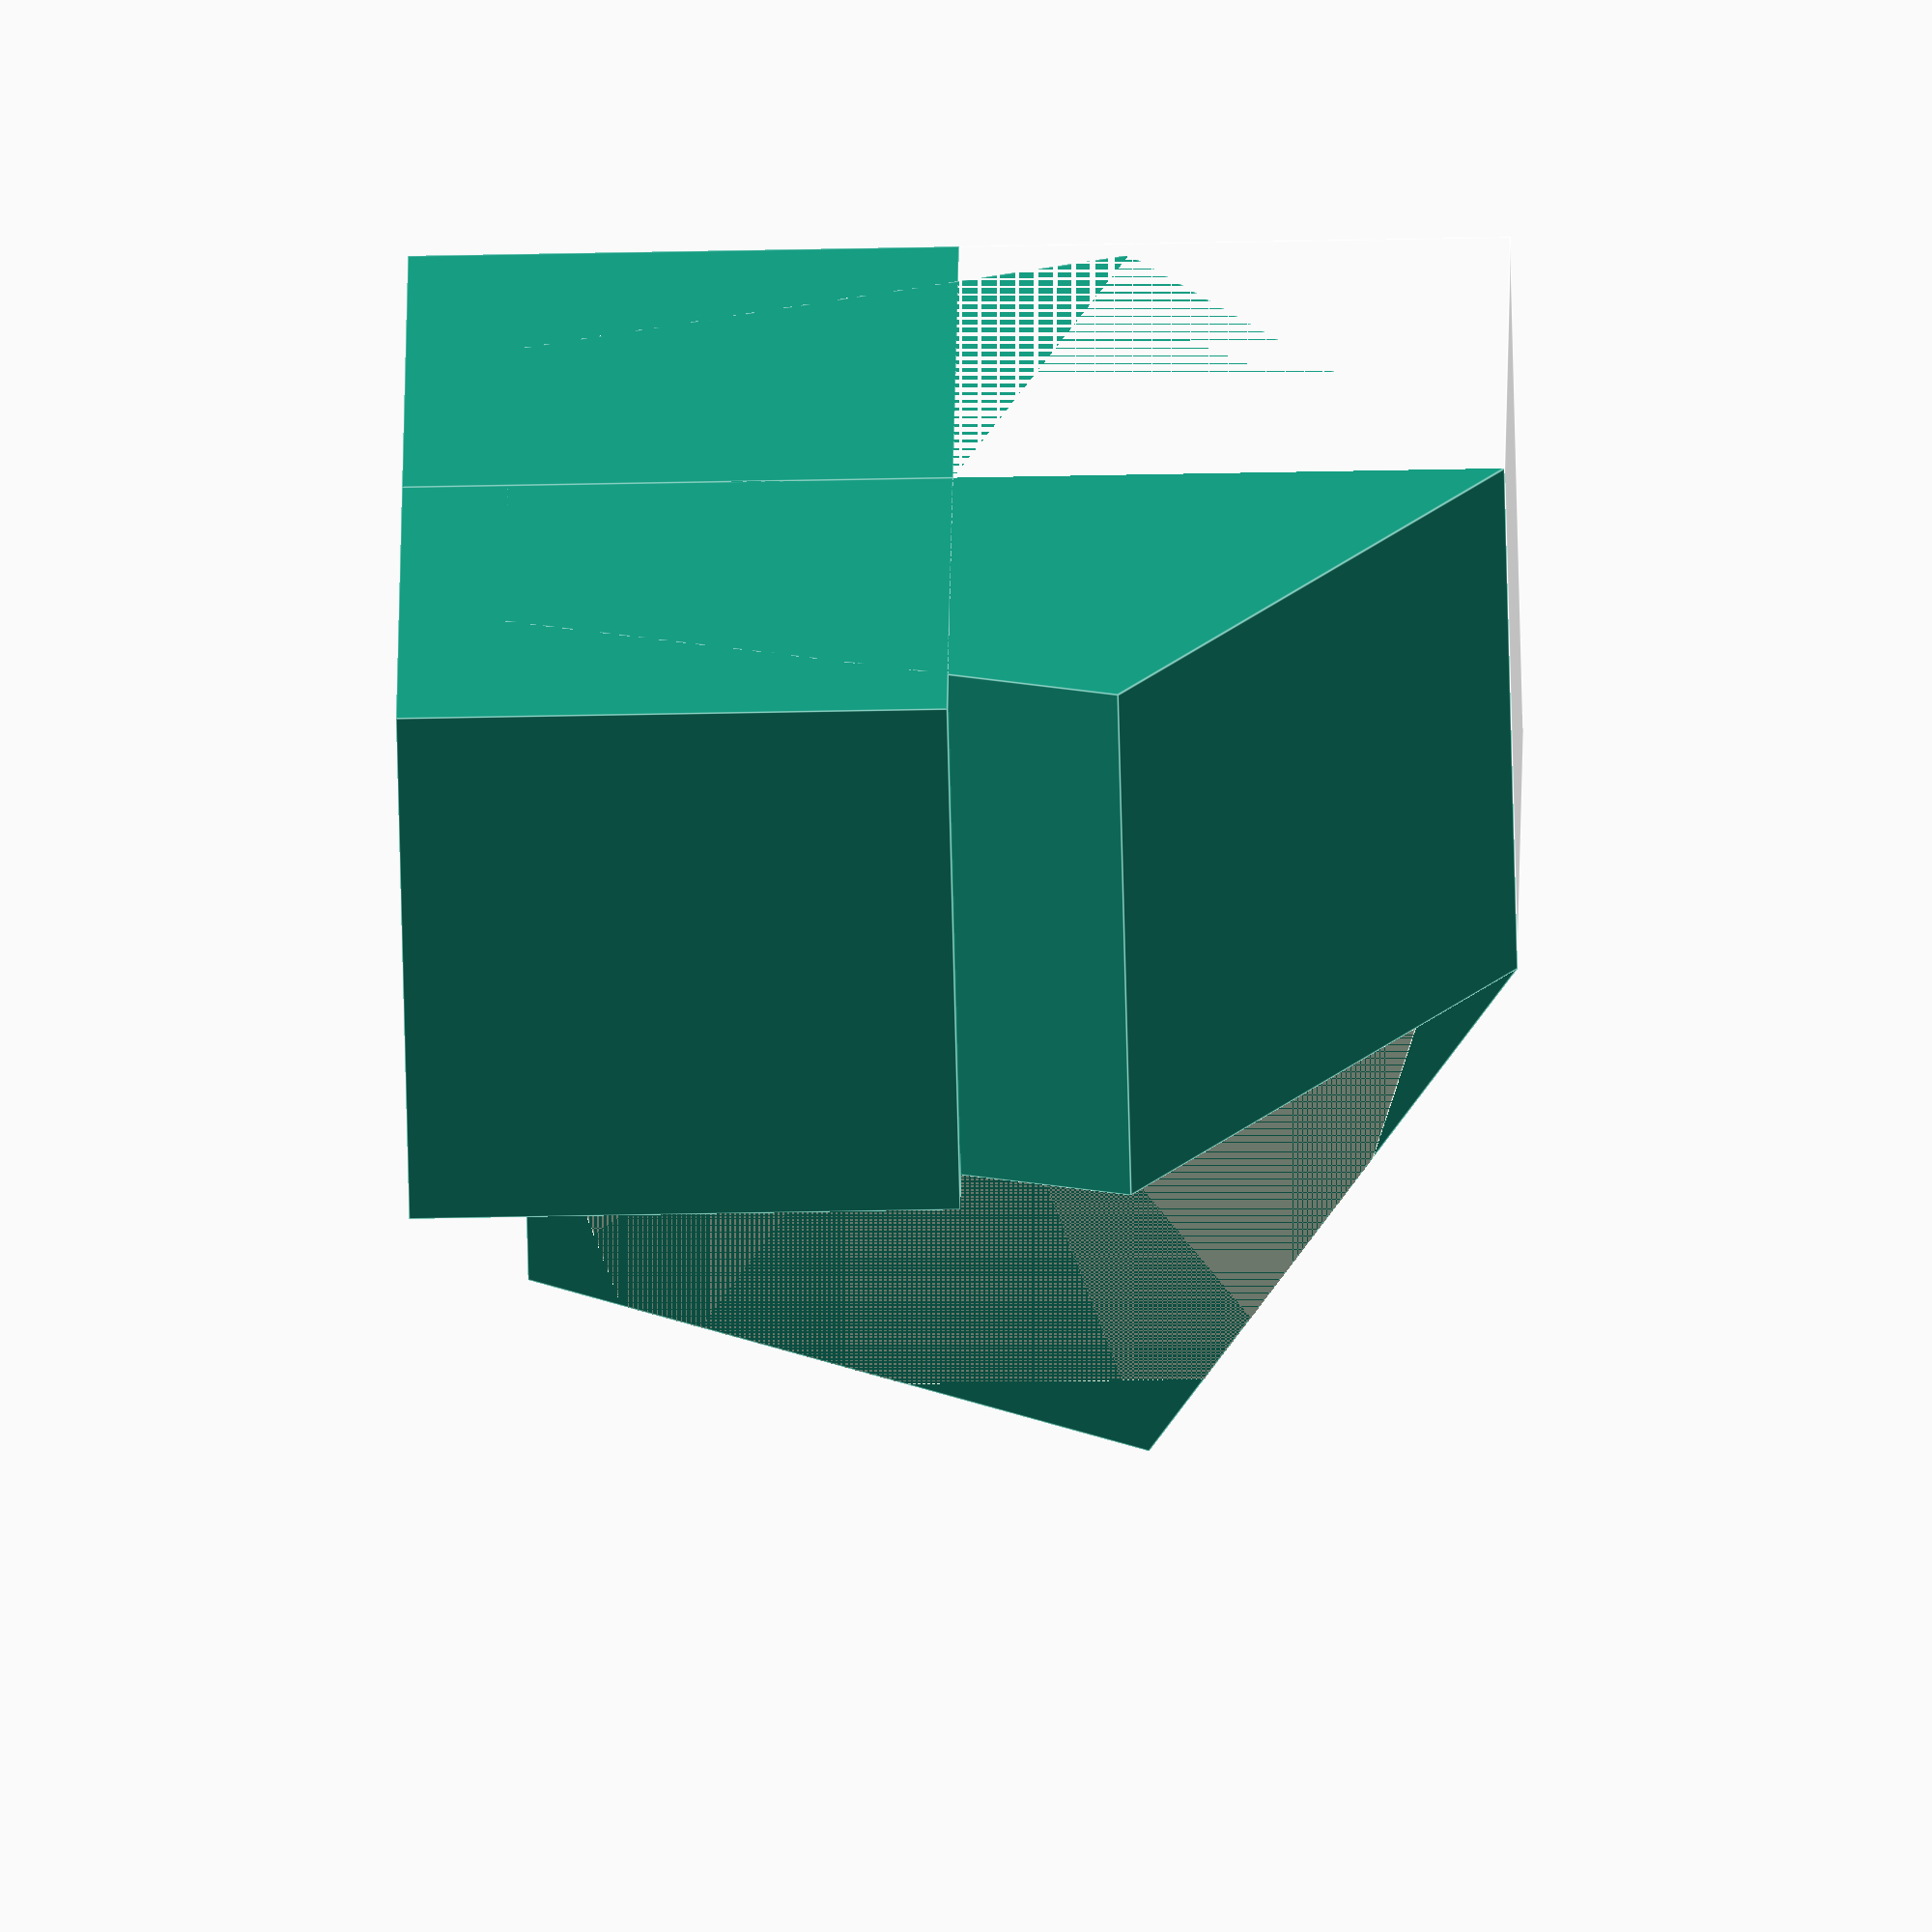
<openscad>
include <MCAD/units.scad>
include <MCAD/stepper.scad>
include <MCAD/materials.scad>
include <MCAD/screw.scad>
include <MCAD/nuts_and_bolts.scad>

mode = "assembled";
//mode = "assembled_gantry";
//mode = "parts";

//show_body = true;

// Parameters ====================================================================

// What thickness of material are we building these machine from?

plate_thickness = 0.5 * inch;
plate_material = Birch;

// What size of envelope do we have?

envelope_x = 11.5 * inch;
envelope_y = 8 * inch;
envelope_z = 2 * inch;

// Where is the tool head?

seek_x = 11.5 / 2* inch;
seek_y = 8/2 * inch;
seek_z = 2 * inch;

// How wide is our carriage?
carriage_x = 6 * inch;

// What size of stepper are we using?

stepper_size = Nema17;
stepper_cutout_diameter = 1 * inch;

// How big are our mechanicals?

rod_diameter = 3/8 * inch;
leadscrew_diameter = 5/16 * inch;
leadscrew_cutout_diameter = 1/2 * inch;


// Fudge factor to keep OpenSCAD's renderer happy.
epsilon = 0.05 * mm; 

// Calculated Values ============================================================= 

cutout_thickness = 2 * plate_thickness;
cutout_offset = -1/2 * plate_thickness;

// Bed (Y Axis) ------------------------------------------------------------------

bed_x = envelope_x + 1 * inch;
bed_y = envelope_y;

// Y bearing blocks.
bed_bearing_center_to_rod = bed_x * 1 / 4;
bed_bearing_x = bed_bearing_center_to_rod * 2 + 1 * inch;
bed_bearing_y = 1 * inch;
bed_bearing_z = 1/2 * inch;

// How far apart are the bearing blocks?
bed_bearing_separation = bed_y / 2;

// Distance from top of bottom plate to bottom of y axis bearing block.
bed_bearing_height = 1 * inch;


// Gantry (X Axis) ---------------------------------------------------------------

// X bearing blocks.
x_bearing_center_to_rod = 2 * inch;
x_bearing_x = x_bearing_center_to_rod * 2 + 1 * inch;
x_bearing_y = 1 * inch;
x_bearing_z = 1/2 * inch;

transfer_plate_x = carriage_x;
transfer_plate_z = 2 * envelope_z + 2 * plate_thickness;

// How far apart are the bearing blocks?
x_bearing_separation = 4 * inch;

// Distance from the front of the back plate to the center of the x bearing.
x_bearing_depth = 4 * inch;

// Distance from the top of the base plate to the center of the x bearing.
x_bearing_height = 6 * inch;

// Spindle (Z Axis) --------------------------------------------------------------

y_bearing_x = carriage_x;
y_bearing_y = 1 * inch;
y_bearing_z = 1/2 * inch;


// Extents -----------------------------------------------------------------------

// How physically big is the machine?

body_x = envelope_x + carriage_x + 2 * plate_thickness;
body_y = envelope_y * 2 + 2 * plate_thickness;
body_z = 12 * inch;

// How big is the cutout around the front of the machine?

body_lip_height = 4 * inch;
body_lip_depth = 10 * inch;


// Radii -------------------------------------------------------------------------

stepper_cutout_radius = 1/2 * stepper_cutout_diameter;
rod_radius = 1/2 * rod_diameter;
leadscrew_radius = 1/2 * leadscrew_diameter;
leadscrew_cutout_radius = 1/2 * leadscrew_cutout_diameter;

// Patterns ======================================================================


module pattern_stepper_mounting_holes( stepper_size ) {
	mounting_spacing = lookup(NemaDistanceBetweenMountingHoles, stepper_size);
	mounting_diameter = lookup(NemaMountingHoleDiameter, stepper_size);

	union() {
		translate([	
			1/2 * mounting_spacing,
			1/2 * mounting_spacing,
			0
		])
			cylinder( 
				h = cutout_thickness,
				r = 1/2 * mounting_diameter
			);

		translate([	
			1/2 * mounting_spacing,
			-1/2 * mounting_spacing,
			0
		])
			cylinder( 
				h = cutout_thickness,
				r = 1/2 * mounting_diameter
			);

		translate([	
			-1/2 * mounting_spacing,
			-1/2 * mounting_spacing,
			0
		])
			cylinder( 
				h = cutout_thickness,
				r = 1/2 * mounting_diameter
			);

		translate([	
			-1/2 * mounting_spacing,
			1/2 * mounting_spacing,
			0
		])
			cylinder( 
				h = cutout_thickness,
				r = 1/2 * mounting_diameter
			);
	}
}

module pattern_stepper_mount() {

	union() {
		cylinder( 
			h = cutout_thickness,
			r = stepper_cutout_radius
		);

		pattern_stepper_mounting_holes( Nema23 );
		pattern_stepper_mounting_holes( Nema17 );
	}
}


module pattern_cross_nut(
		cross_diameter = 0.5 * inch,
		screw_diameter = 0.25 * inch,
		screw_length = 1.5 * inch
	) {

	union() {
		cylinder( 
			h = cutout_thickness,
			r = cross_diameter / 2
		);

		translate([0,0,cutout_thickness / 2] )rotate( [90,0,0] )
		cylinder( 
			h = screw_length,
			r = screw_diameter / 2
		);
	}
}

module pattern_bed_bearings() {
	union() {
		translate( [0, 0, cutout_offset] ) {
			translate( [bed_bearing_x / 2 + bed_bearing_center_to_rod, 0, 0] ) {
				cylinder(
					h = cutout_thickness,
					r = rod_radius + epsilon
				);
			}
			translate( [bed_bearing_x / 2 - bed_bearing_center_to_rod, 0, 0] ) {
				cylinder(
					h = cutout_thickness,
					r = rod_radius + epsilon
				);
			}
		}
	}
}

module pattern_x_bearings() {
	union() {
		translate( [0, 0, cutout_offset] ) {
			translate( [x_bearing_x / 2 + x_bearing_center_to_rod, 0, 0] ) {
				cylinder(
					h = cutout_thickness,
					r = rod_radius + epsilon
				);
			}
			translate( [x_bearing_x / 2 - x_bearing_center_to_rod, 0, 0] ) {
				cylinder(
					h = cutout_thickness,
					r = rod_radius + epsilon
				);
			}
		}
	}
}

// Part ==========================================================================

// MDF Parts ---------------------------------------------------------------------

// Bed

module bed_bottom() {
	color(
		plate_material
	)
	cube( [bed_x, bed_y, plate_thickness] );
}

module bed_top() {
	bed_bottom();
}

// 

module transfer_plate() {
	color(
		plate_material
	)
	cube( [transfer_plate_x, transfer_plate_z, plate_thickness] );
}


// Body

module body_bottom() {
	color(
		plate_material
	)
	cube( [body_x, body_y, plate_thickness] );
}

module body_back() {
	color(
		plate_material
	)
	difference() {
		cube( [body_x, body_z - plate_thickness, plate_thickness] );
		union() {
			translate( [ body_x/2 - bed_bearing_x/2, bed_bearing_height + bed_bearing_y / 2 ] )
				pattern_bed_bearings();

			translate( [body_x/2, bed_bearing_height + plate_thickness, cutout_offset] )
				pattern_stepper_mount();
		}
	}
}

module body_front() {
	color(
		plate_material
	)
	difference() {
		cube( [body_x, body_lip_height - plate_thickness, plate_thickness] );
		union() {
			translate( [ body_x/2 - bed_bearing_x/2, bed_bearing_height + bed_bearing_y / 2 ] )
				pattern_bed_bearings();
		}
	}
}

module body_either_side() {
	color(
		plate_material
	)
	difference() {
		linear_extrude(	
			height = plate_thickness,
			convexity = 10
		)
		polygon(
			points=[
				[0,0],
				[0, body_lip_height - plate_thickness],
				[body_lip_depth - plate_thickness,body_lip_height - plate_thickness],
				[body_lip_depth - plate_thickness, body_z - plate_thickness],
				[body_y - 2 * plate_thickness, body_z - plate_thickness],
				[body_y - 2 * plate_thickness, 0]
			],
			paths=[[0,1,2,3,4,5]],
			convexity = 10
		);

		translate( [body_y - plate_thickness - x_bearing_depth, x_bearing_height, 0] )
			rotate( [0,0,90] )
				pattern_x_bearings();
	}
}

module body_left_side() {
	body_either_side();
}

module body_right_side() {
	body_either_side();
}

// Plastic Parts -----------------------------------------------------------------

module bed_bearing( leadscrew_nut = false ) {
	color(
		[1,1,1]
	)
	difference() {
		cube( [bed_bearing_x, bed_bearing_y, bed_bearing_z] );
		union() {
			translate( [0, bed_bearing_y / 2, cutout_offset] ) {
				translate( [bed_bearing_x / 2, 0, 0] )
					if( leadscrew_nut == true ) {
						cylinder(
							h = cutout_thickness,
							r = leadscrew_radius
						);
					} else {
						cylinder(
							h = cutout_thickness,
							r = leadscrew_cutout_radius
						);
					}
			}
			translate( [0, bed_bearing_y / 2, 0 ] ) {
				pattern_bed_bearings();
			}	
		}
	}
}

module x_bearing( leadscrew_nut = false ) {
	color(
		[1,1,1]
	)
	difference() {
		cube( [x_bearing_x, x_bearing_y, x_bearing_z] );
		union() {
			translate( [0, x_bearing_y / 2, cutout_offset] ) {
				translate( [x_bearing_x / 2, 0, 0] )
					if( leadscrew_nut == true ) {
						cylinder(
							h = cutout_thickness,
							r = leadscrew_radius
						);
					} else {
						cylinder(
							h = cutout_thickness,
							r = leadscrew_cutout_radius
						);
					}
			}
			translate( [0, x_bearing_y / 2, 0 ] ) {
				pattern_x_bearings();
			}	
		}
	}
}


// Mechanical Parts --------------------------------------------------------------

module bearing_x() {
	translate( [-epsilon, 0, 0 ] )
		rotate( [0,90,0] )
			color( 
				Steel
			)
			cylinder(
				h = body_x + 2 * epsilon,
				r = rod_radius - epsilon
			);
}

module bearing_y() {
	translate( [0, -epsilon, 0 ] )
		rotate( [0,90,90] )
			color( 
				Steel
			)
			cylinder(
				h = body_y + 2 * epsilon,
				r = rod_radius - epsilon
			);
}

module leadscrew_y() {
	translate( [0, body_y - envelope_y -epsilon, 0 ] )
		rotate( [0,90,90] )
			color( 
				Steel
			)
			cylinder(
				h = envelope_y + 2 * epsilon,
				r = leadscrew_radius - epsilon
			);
}

// Assemblies ====================================================================

module mechanical_x_axis_assembled() {

	translate( [0, body_y - x_bearing_depth, x_bearing_height + x_bearing_x  / 2 + plate_thickness ]) {

		translate( [0,0, x_bearing_center_to_rod] )
			bearing_x();

		translate( [0,0, - x_bearing_center_to_rod] )
			bearing_x();
	}
}

module mechanical_y_axis_assembled() {
	translate( [ body_x/2, 0, bed_bearing_height + bed_bearing_y / 2 + plate_thickness] ) {
		leadscrew_y();

		translate( [bed_bearing_center_to_rod,0,0] )
			bearing_y();

		translate( [-bed_bearing_center_to_rod,0,0] )
			bearing_y();
	}

}

module transfer_plate_assembled() {
	rotate( [90,0,0] )
		transfer_plate();

	translate( [0,0,x_bearing_x] ) {
		rotate( [0,90,0] )
			x_bearing( leadscrew_nut = true);

		translate( [transfer_plate_x - x_bearing_z, 0, 0 ] )
			rotate( [0,90,0] )
				x_bearing( leadscrew_nut = false);
	}
}

module bed_assembled() {

	translate( [0, 0, bed_bearing_y] )
		bed_bottom();
	translate( [0, 0, bed_bearing_y + plate_thickness] )
		bed_top();

	translate( [bed_x / 2 - bed_bearing_x / 2, 0, 0] ) {

		translate( [0, bed_y / 2 + bed_bearing_separation / 2 + bed_bearing_z/2, 0 ] )
			rotate( [90,0,0] )
				bed_bearing( leadscrew_nut = true);
	
		translate( [0, bed_y / 2 - bed_bearing_separation / 2 + bed_bearing_z/2, 0 ] )
			rotate( [90,0,0] )
				bed_bearing( leadscrew_nut = false);
	}

}


module body_assembled() {
	body_bottom();

	translate( [ 0, body_y, plate_thickness ] )
		rotate( [90,0,0] )
			body_back();

	translate( [ 0, plate_thickness, plate_thickness ] )
		rotate( [90,0,0] )
			body_front();

	translate( [ 0, plate_thickness, plate_thickness ] )
		rotate( [90,0,90] )
			body_left_side();

	translate( [ body_x - plate_thickness, plate_thickness, plate_thickness ] )
		rotate( [90,0,90] )
			body_left_side();
}



// Top Level Geometry ============================================================

module assembled() {
	translate( [-1/2 * body_x, -1/2 * body_y, -1/2 * body_z] ) {

		translate( [ body_x / 2 - bed_x / 2 , seek_y + plate_thickness, plate_thickness + bed_bearing_height ] ) {
			bed_assembled();
		}

		mechanical_y_axis_assembled();
		mechanical_x_axis_assembled();
		mechanical_z_axis_assembled();

		translate( [plate_thickness + seek_x, body_y - x_bearing_depth - plate_thickness, x_bearing_height + plate_thickness] ) {
			transfer_plate_assembled();
		}

		body_assembled();
	}
}


module parts() {

}

// Choose Our Top Level ----------------------------------------------------------

if (mode == "parts")
	parts();

if (mode == "exploded")
	exploded();

if (mode == "assembled")
	assembled();

</openscad>
<views>
elev=40.8 azim=335.6 roll=91.5 proj=o view=edges
</views>
